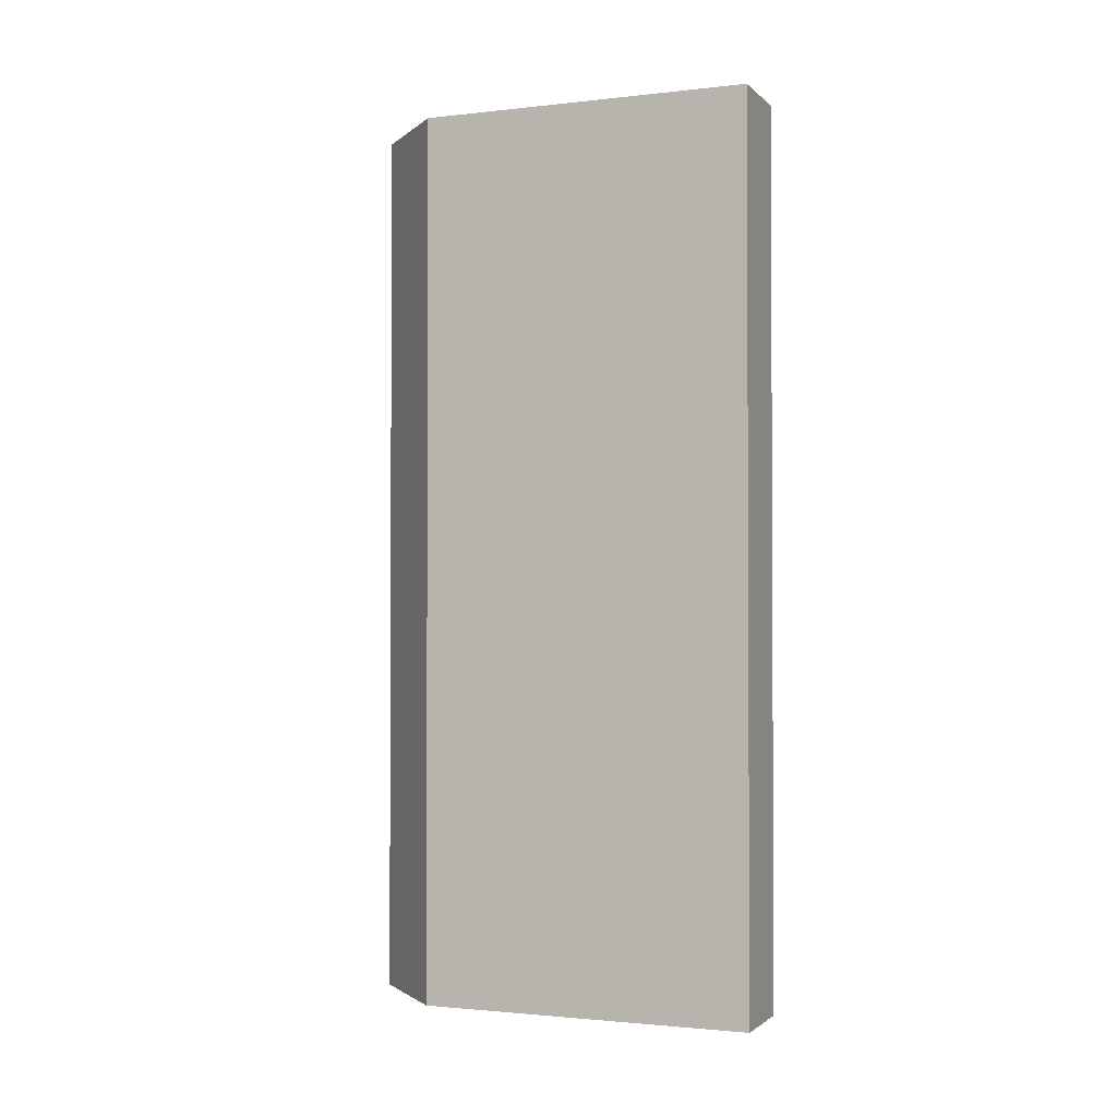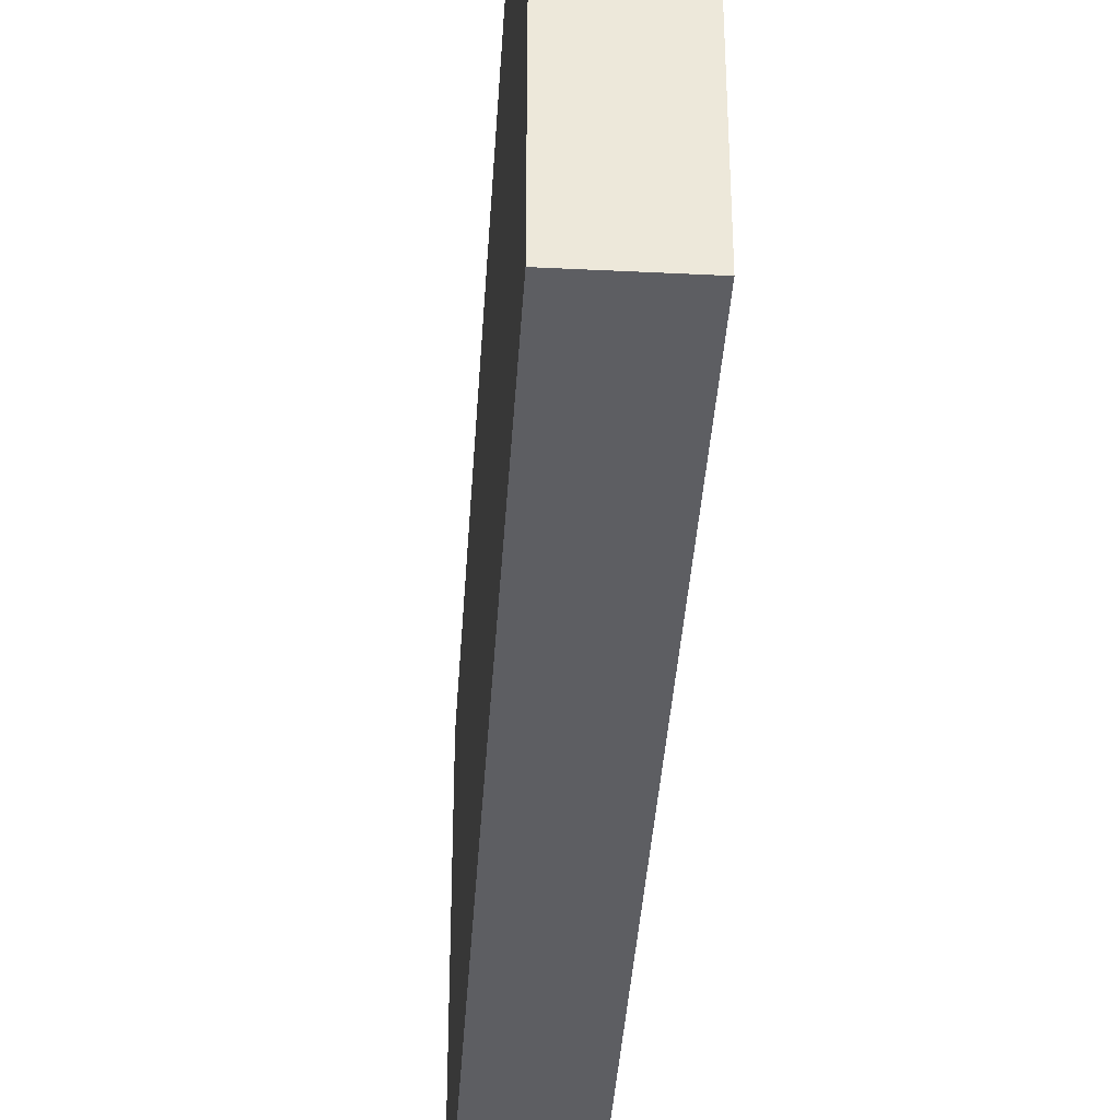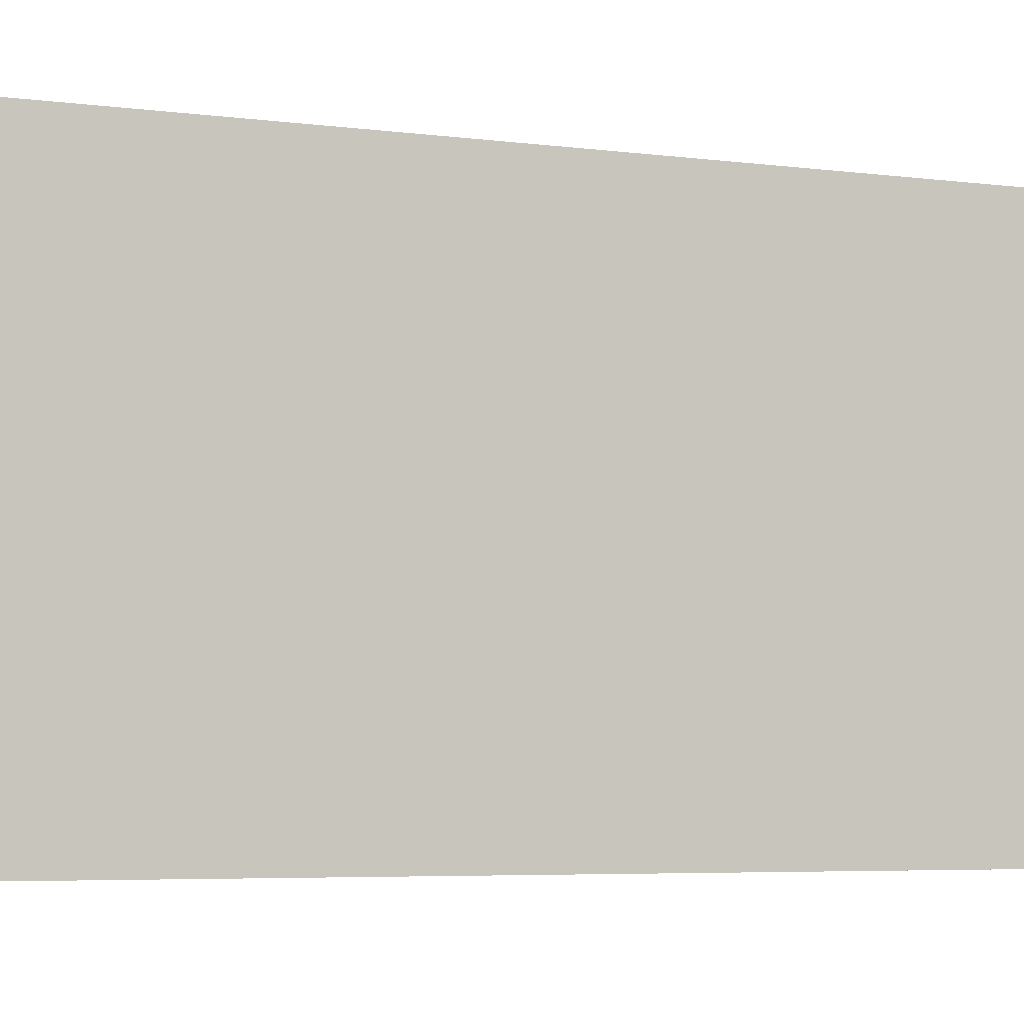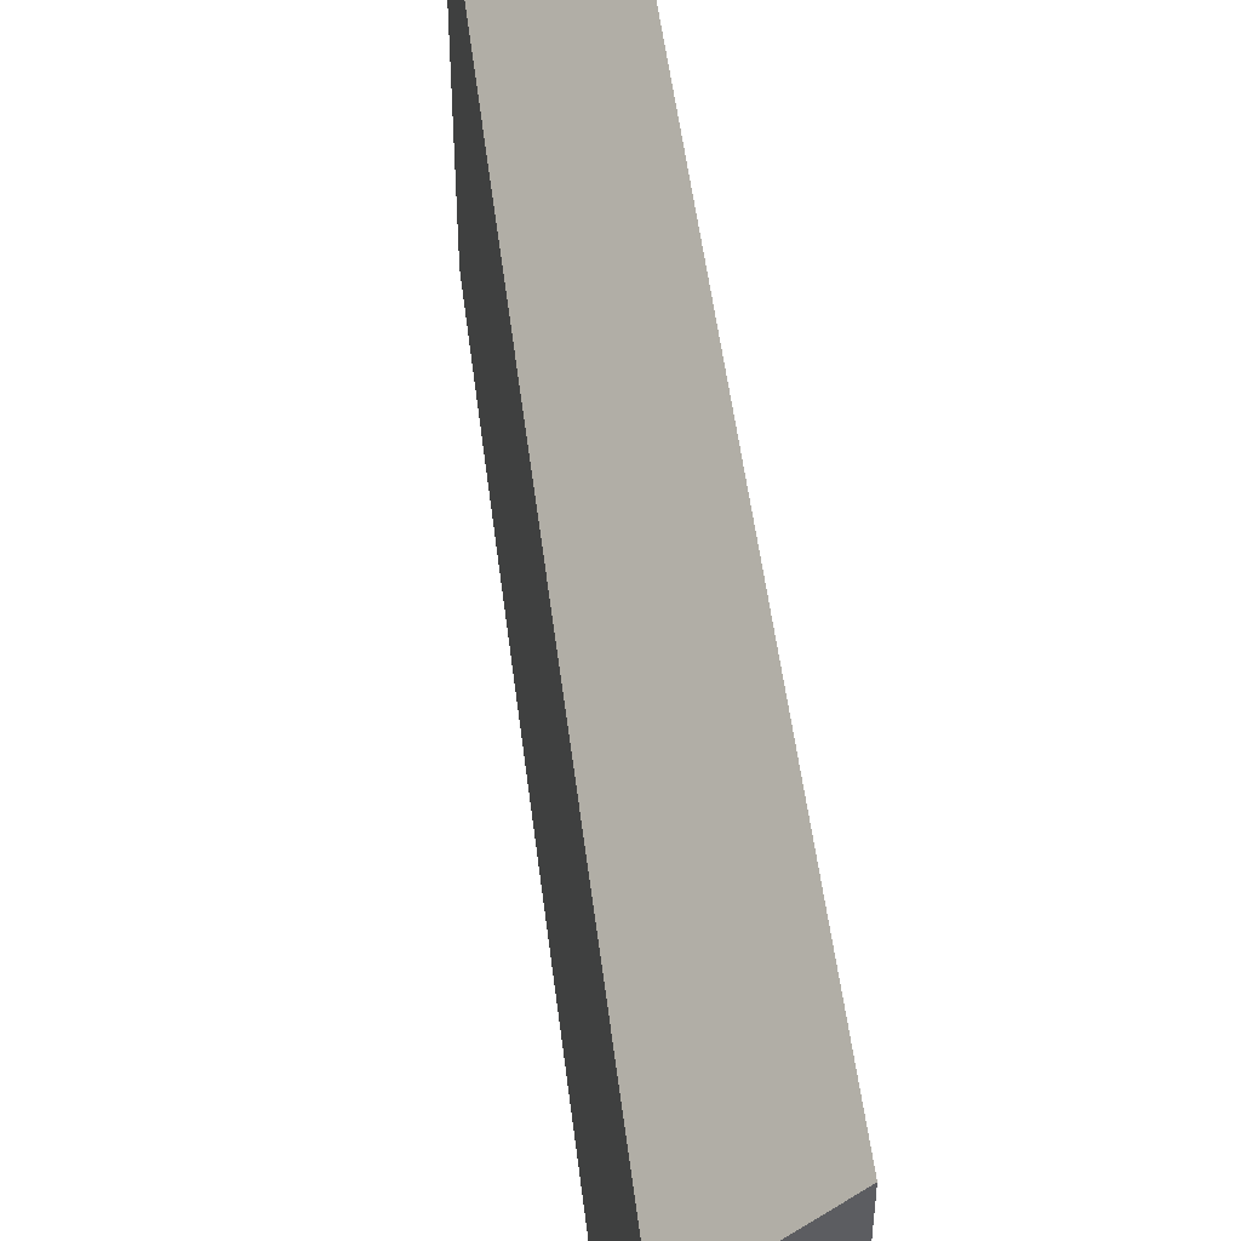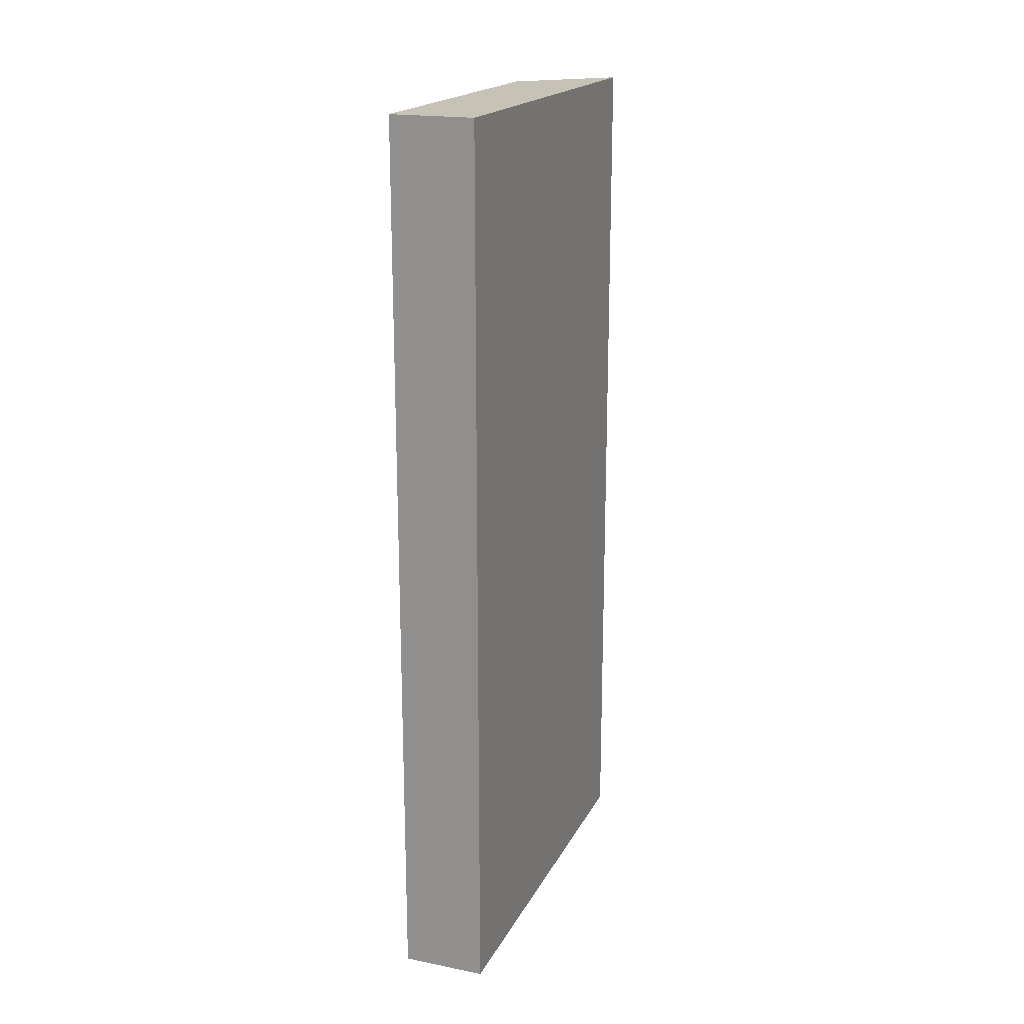
<metadata>
{"format":"obj","ext":"obj","renderer":"f3d","projection":"perspective","resolution":1024,"background":"white","views":[{"elev":-1.7,"azim":-68.0,"up":"+Z"},{"elev":-38.7,"azim":176.4,"up":"+Y"},{"elev":-4.8,"azim":65.7,"up":"+Y"},{"elev":50.9,"azim":-6.9,"up":"+Y"},{"elev":19.1,"azim":20.4,"up":"+Z"}]}
</metadata>
<code>
o pared_izq_col_Cube.033
v -0.075 -0.3 0.8
v -0.075 0.3 0.8
v -0.075 -0.3 -0.8
v -0.075 0.3 -0.8
v 0.075 -0.3 0.8
v 0.075 0.45 0.8
v 0.075 -0.3 -0.8
v 0.075 0.45 -0.8
f 1 2 4 3
f 3 4 8 7
f 7 8 6 5
f 5 6 2 1
f 3 7 5 1
f 8 4 2 6

</code>
